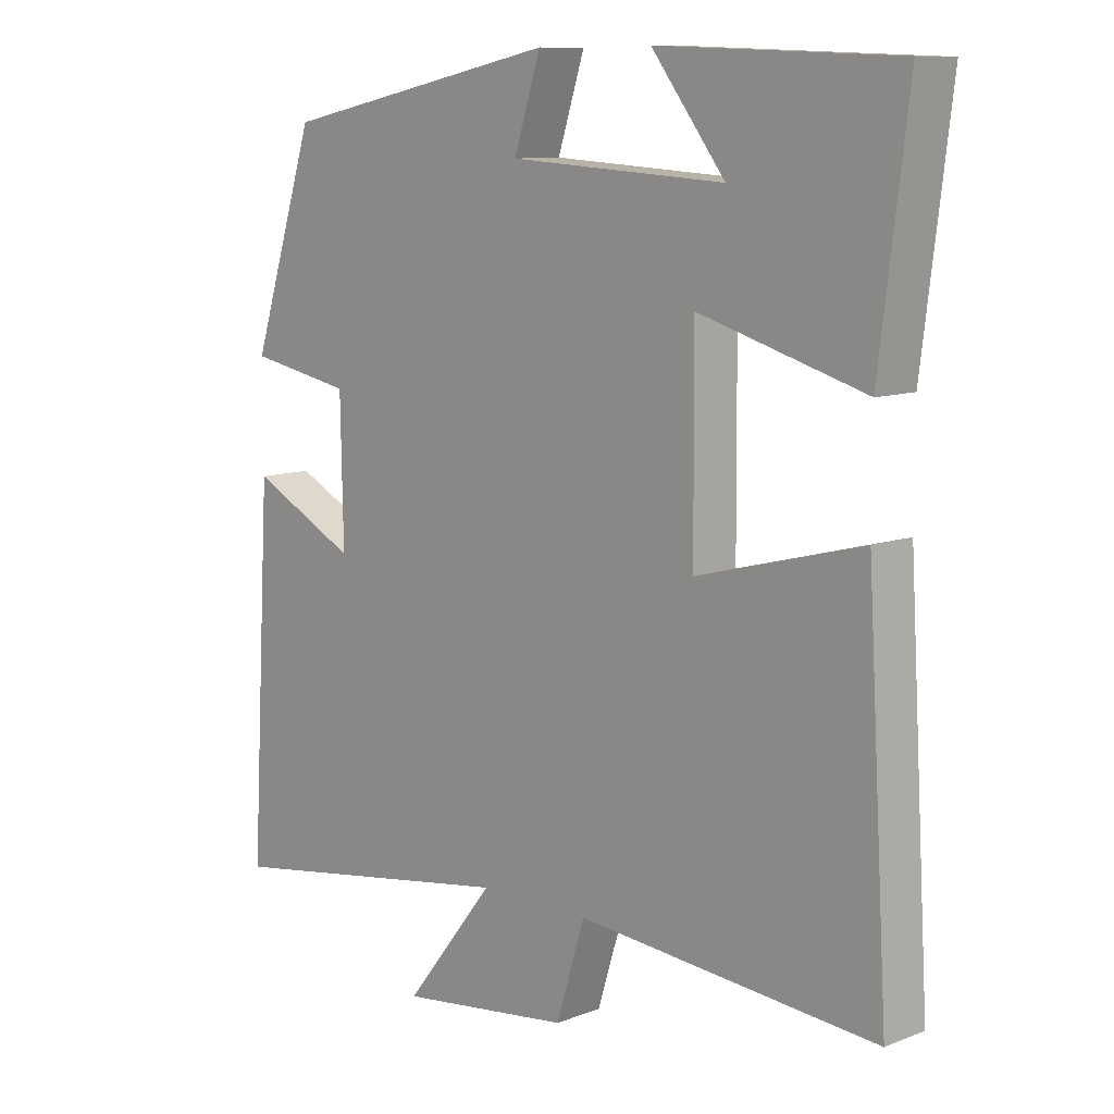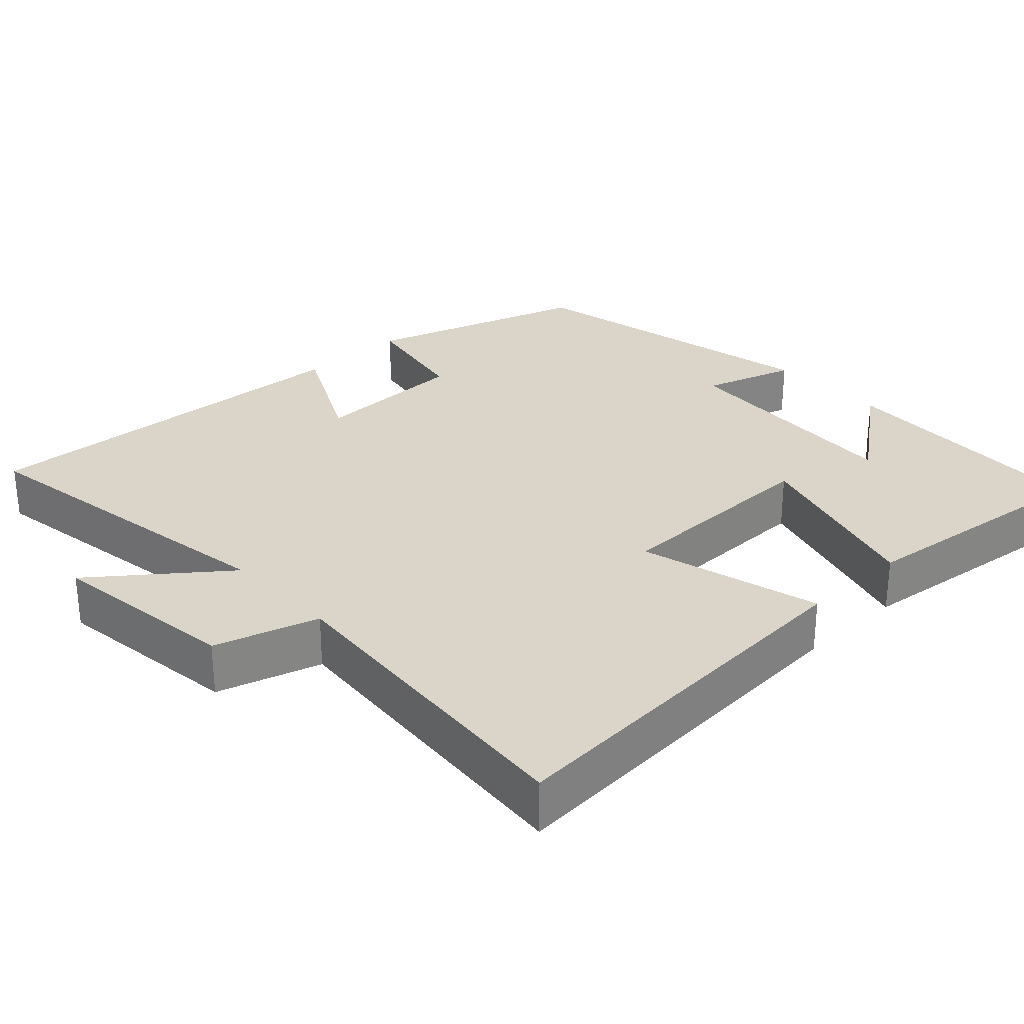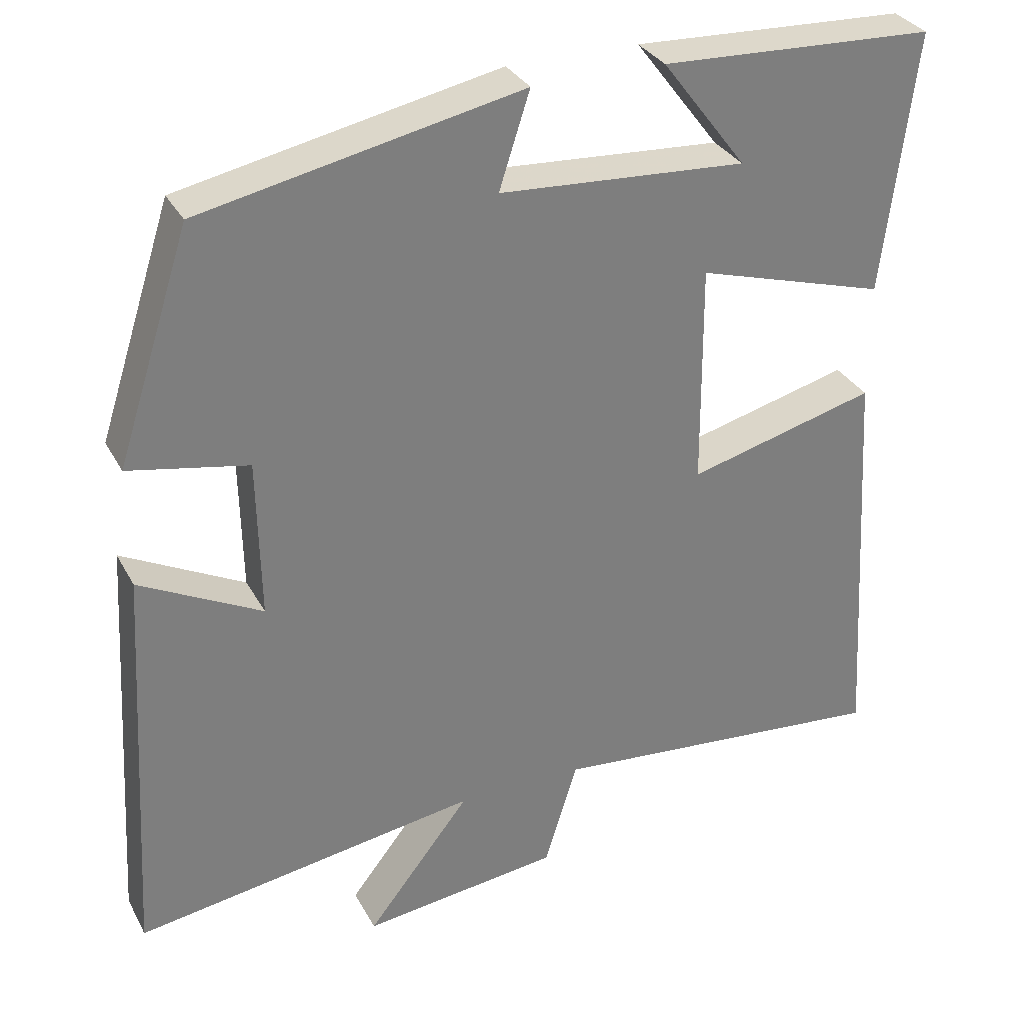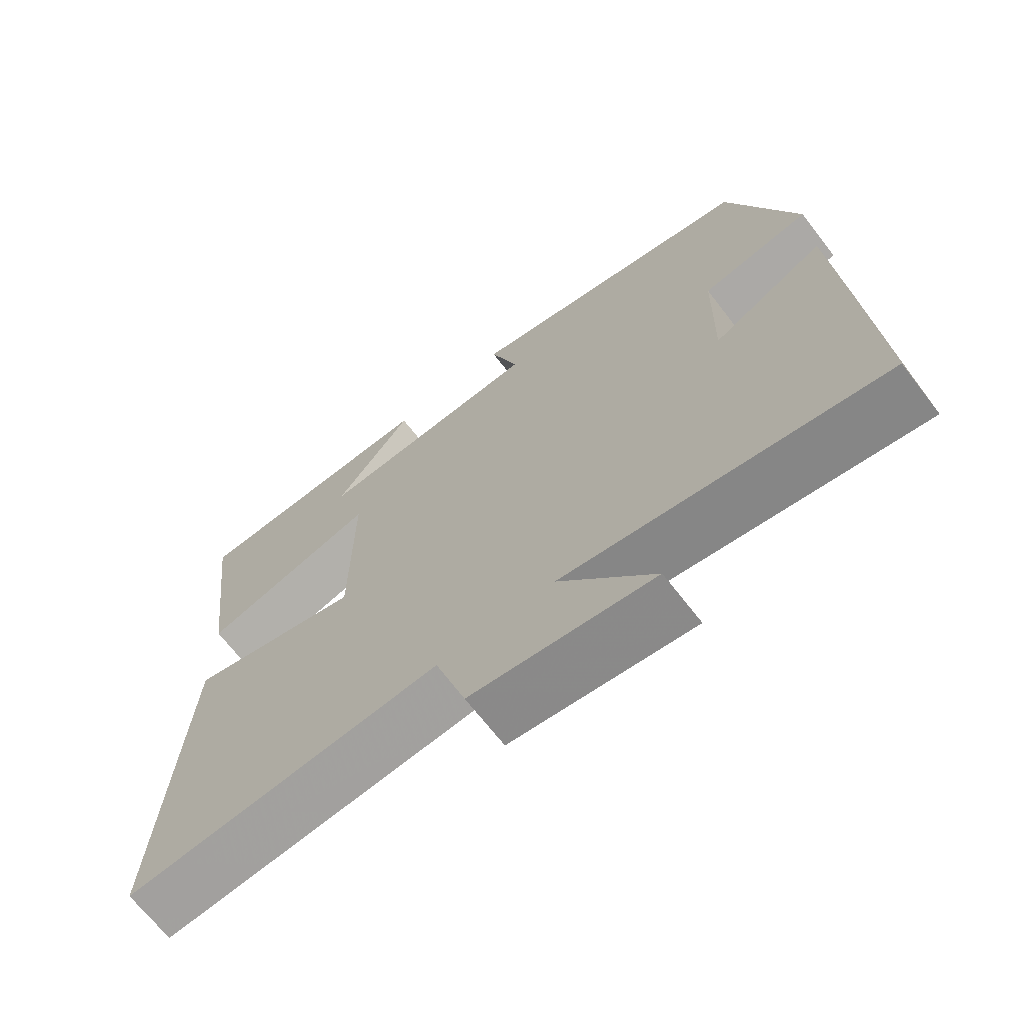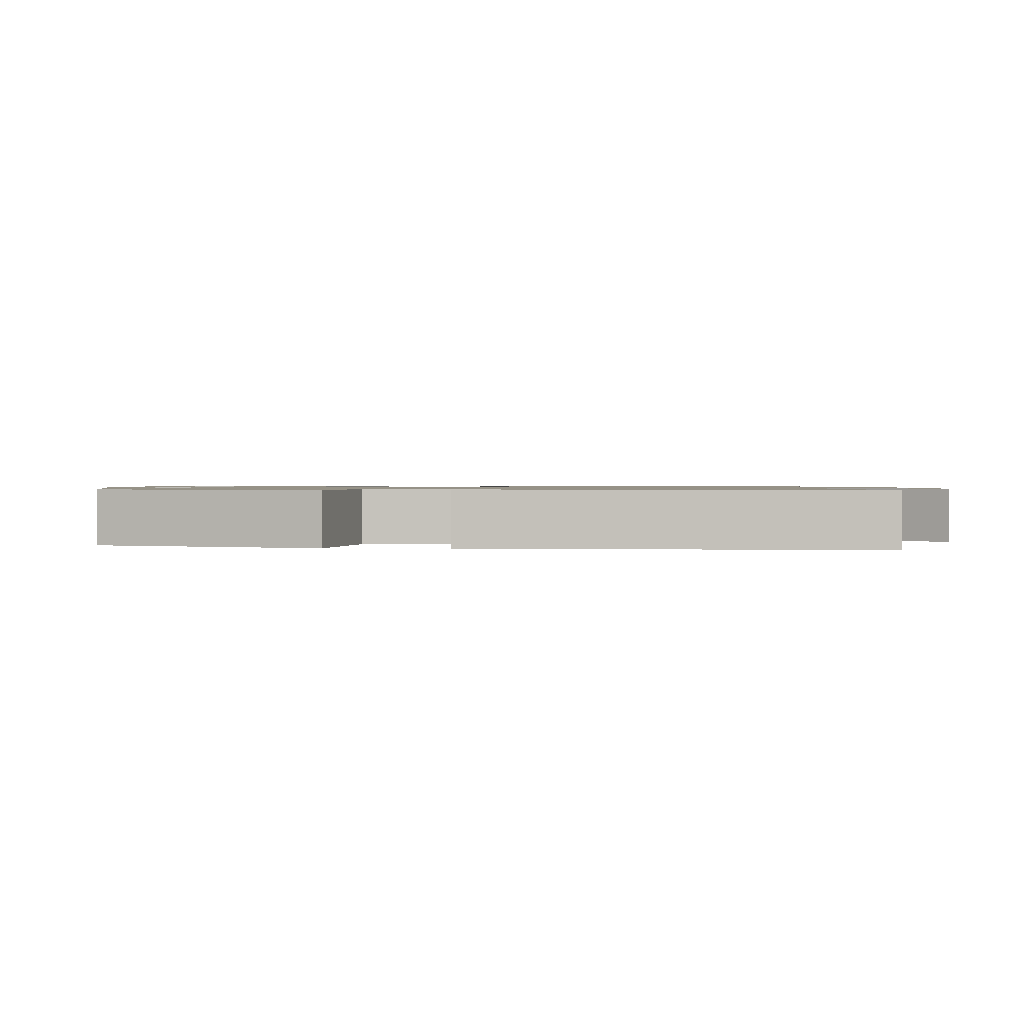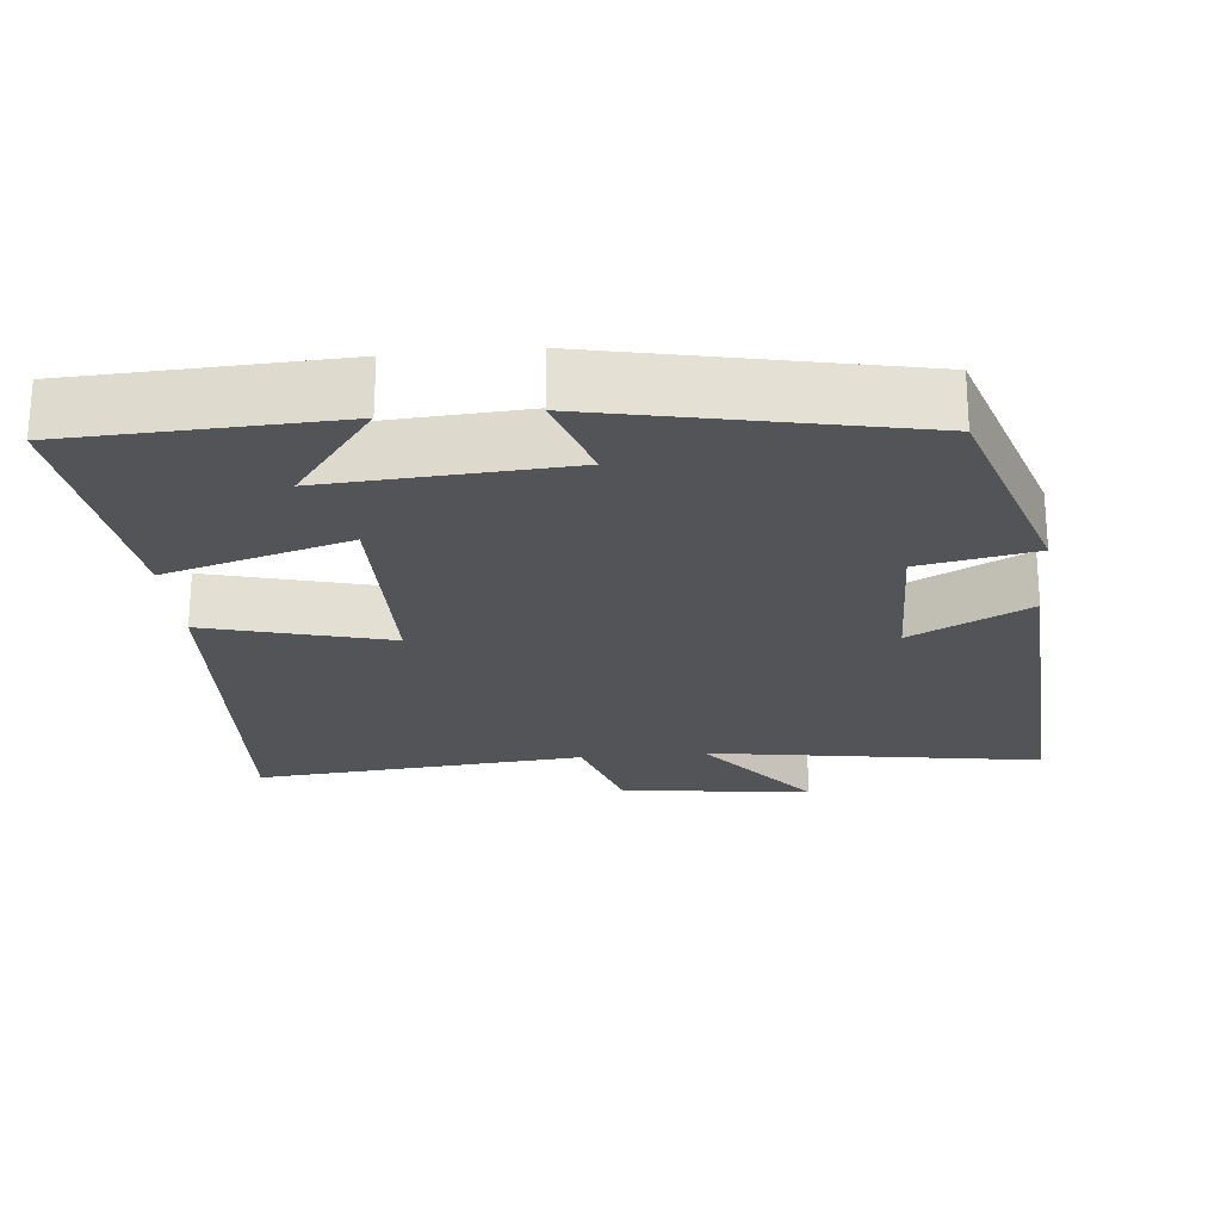
<metadata>
{"format":"obj","ext":"obj","renderer":"f3d","projection":"perspective","resolution":1024,"background":"white","views":[{"elev":10.0,"azim":-134.5,"up":"+Z"},{"elev":29.3,"azim":-133.3,"up":"+Y"},{"elev":31.7,"azim":155.8,"up":"+Z"},{"elev":-68.5,"azim":37.7,"up":"+Z"},{"elev":1.0,"azim":92.9,"up":"+Y"},{"elev":-23.2,"azim":5.5,"up":"+Y"}]}
</metadata>
<code>
v 0.404 0.07 0.414
v 0.5 0.07 0.117
v 0.345 0.07 0.087
v 0.341 0.07 -0.121
v 0.5 0.07 -0.039
v 0.531 0.07 -0.57
v 0.081 0.07 -0.5
v 0.216 0.07 -0.672
v -0.042 0.07 -0.64
v -0.085 0.07 -0.5
v -0.532 0.07 -0.539
v -0.5 0.07 -0.007
v -0.254 0.07 -0.072
v -0.252 0.07 0.218
v -0.5 0.07 0.145
v -0.542 0.07 0.485
v -0.185 0.07 0.5
v -0.295 0.07 0.356
v 0.027 0.07 0.376
v -0.013 0.07 0.5
v 0.404 0 0.414
v 0.5 0 0.117
v 0.345 0 0.087
v 0.341 0 -0.121
v 0.5 0 -0.039
v 0.531 0 -0.57
v 0.081 0 -0.5
v 0.216 0 -0.672
v -0.042 0 -0.64
v -0.085 0 -0.5
v -0.532 0 -0.539
v -0.5 0 -0.007
v -0.254 0 -0.072
v -0.252 0 0.218
v -0.5 0 0.145
v -0.542 0 0.485
v -0.185 0 0.5
v -0.295 0 0.356
v 0.027 0 0.376
v -0.013 0 0.5
f 1 2 3
f 20 1 3
f 19 20 3
f 18 19 3 4
f 15 16 17 18
f 14 15 18
f 14 18 4
f 13 14 4
f 10 11 12 13
f 10 13 4
f 7 8 9 10
f 7 10 4 5
f 5 6 7
f 23 22 21
f 23 21 40
f 23 40 39
f 24 23 39 38
f 38 37 36 35
f 38 35 34
f 24 38 34
f 24 34 33
f 33 32 31 30
f 24 33 30
f 30 29 28 27
f 25 24 30 27
f 27 26 25
f 1 21 22 2
f 2 22 23 3
f 3 23 24 4
f 4 24 25 5
f 5 25 26 6
f 6 26 27 7
f 7 27 28 8
f 8 28 29 9
f 9 29 30 10
f 10 30 31 11
f 11 31 32 12
f 12 32 33 13
f 13 33 34 14
f 14 34 35 15
f 15 35 36 16
f 16 36 37 17
f 17 37 38 18
f 18 38 39 19
f 19 39 40 20
f 20 40 21 1

</code>
